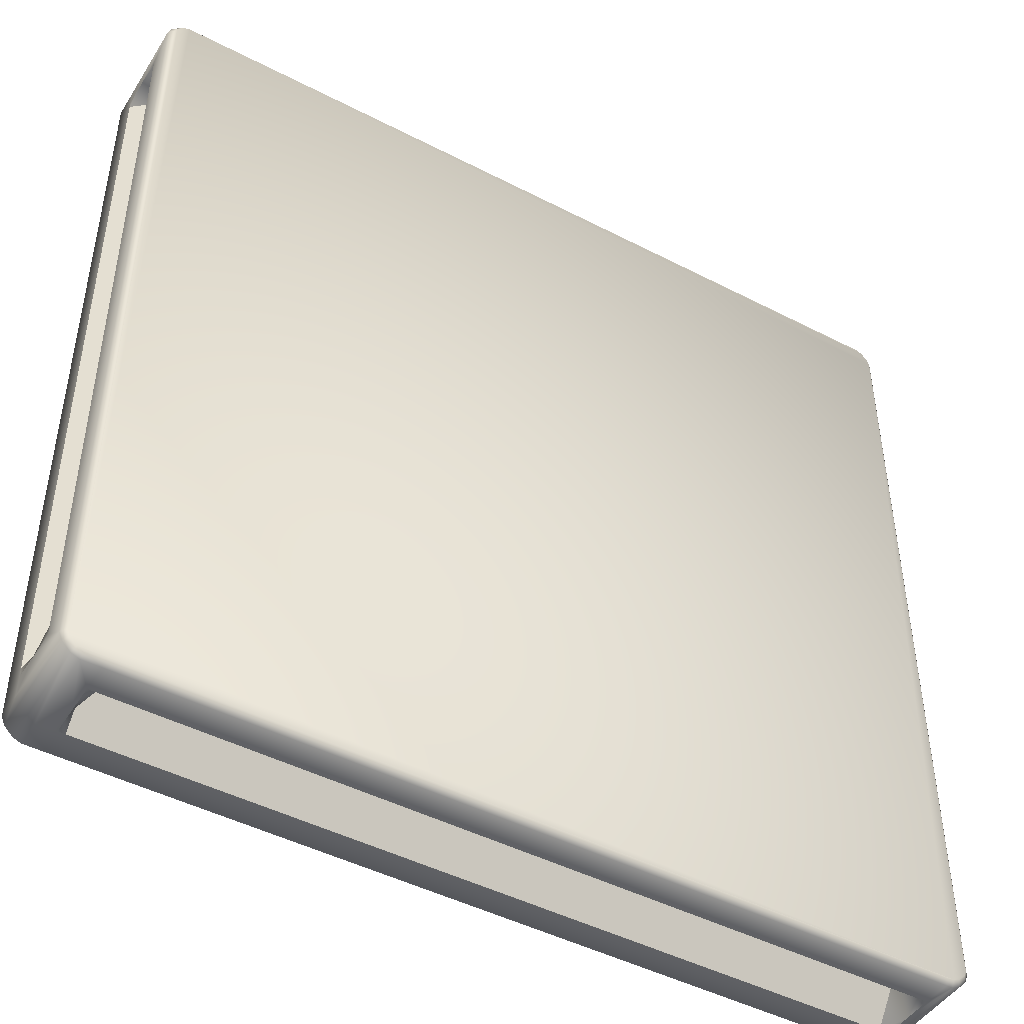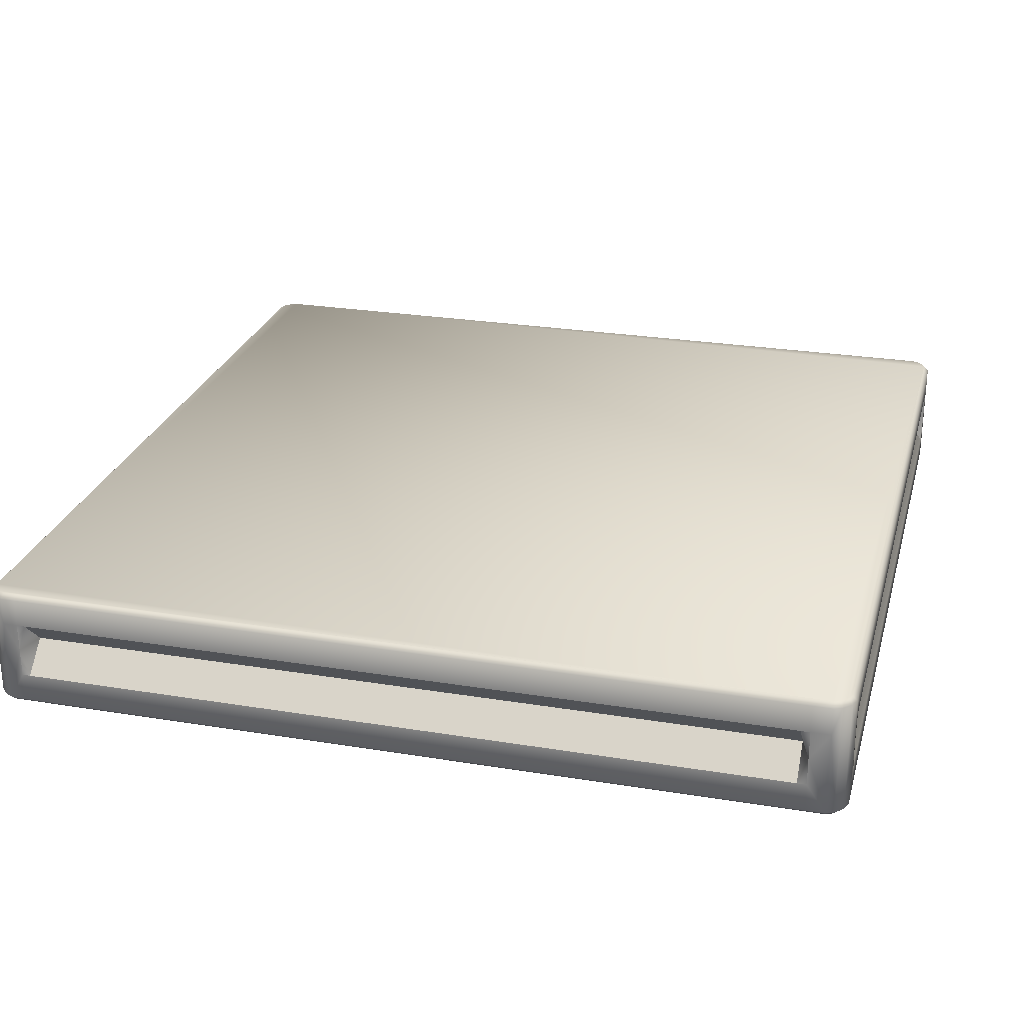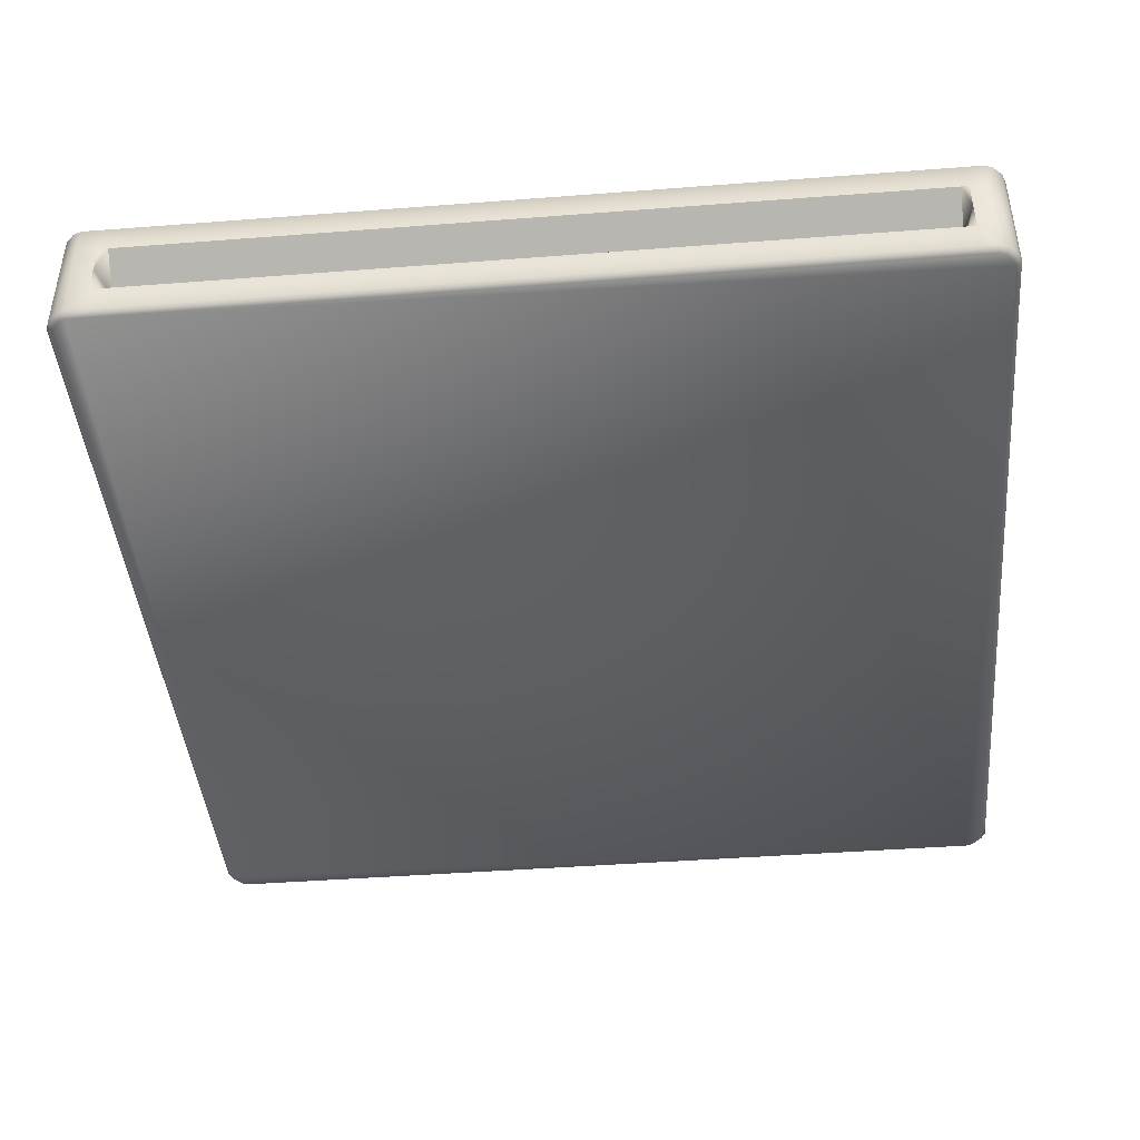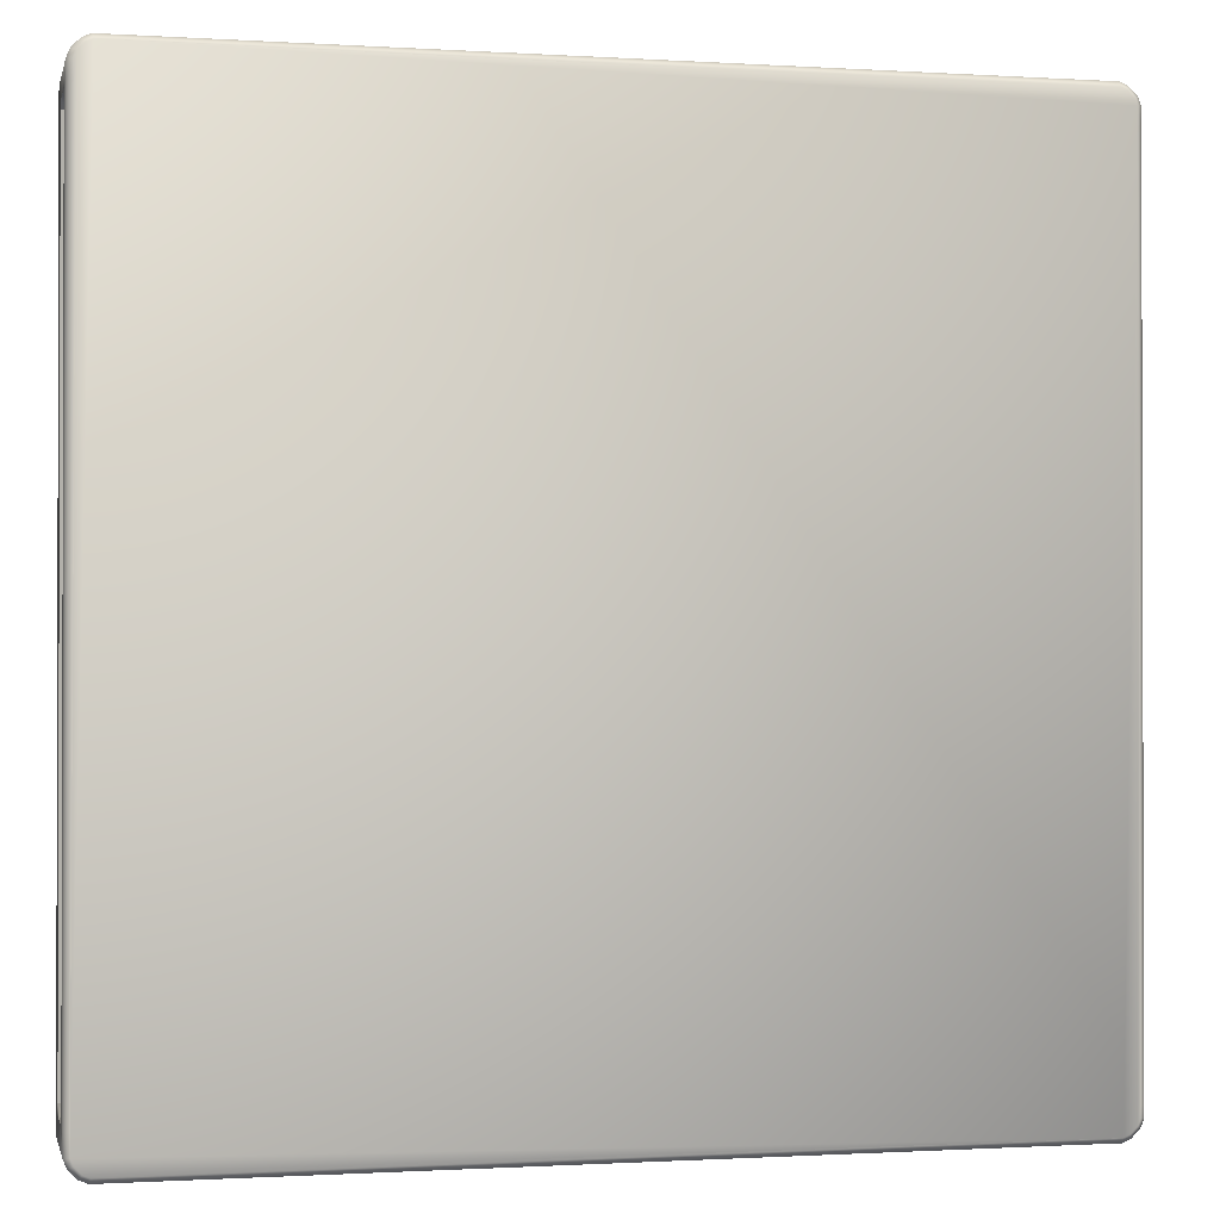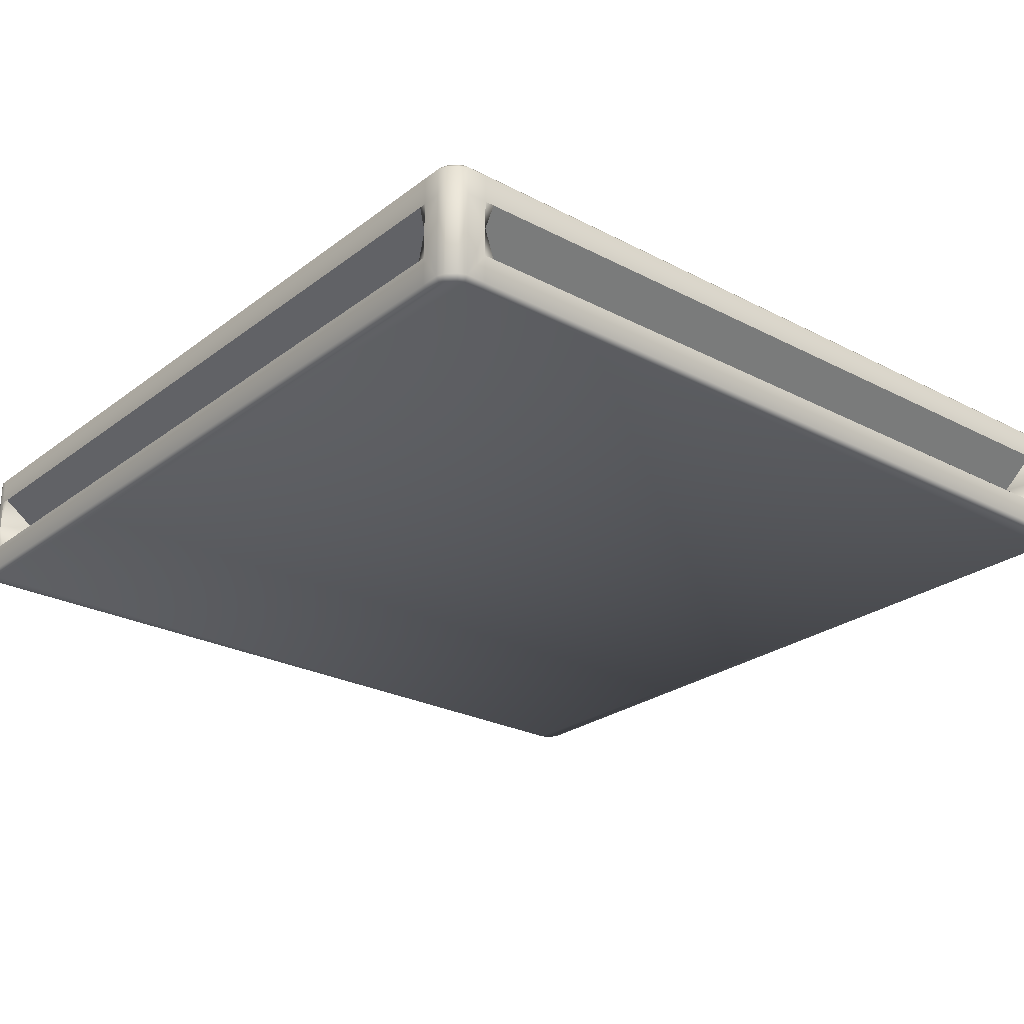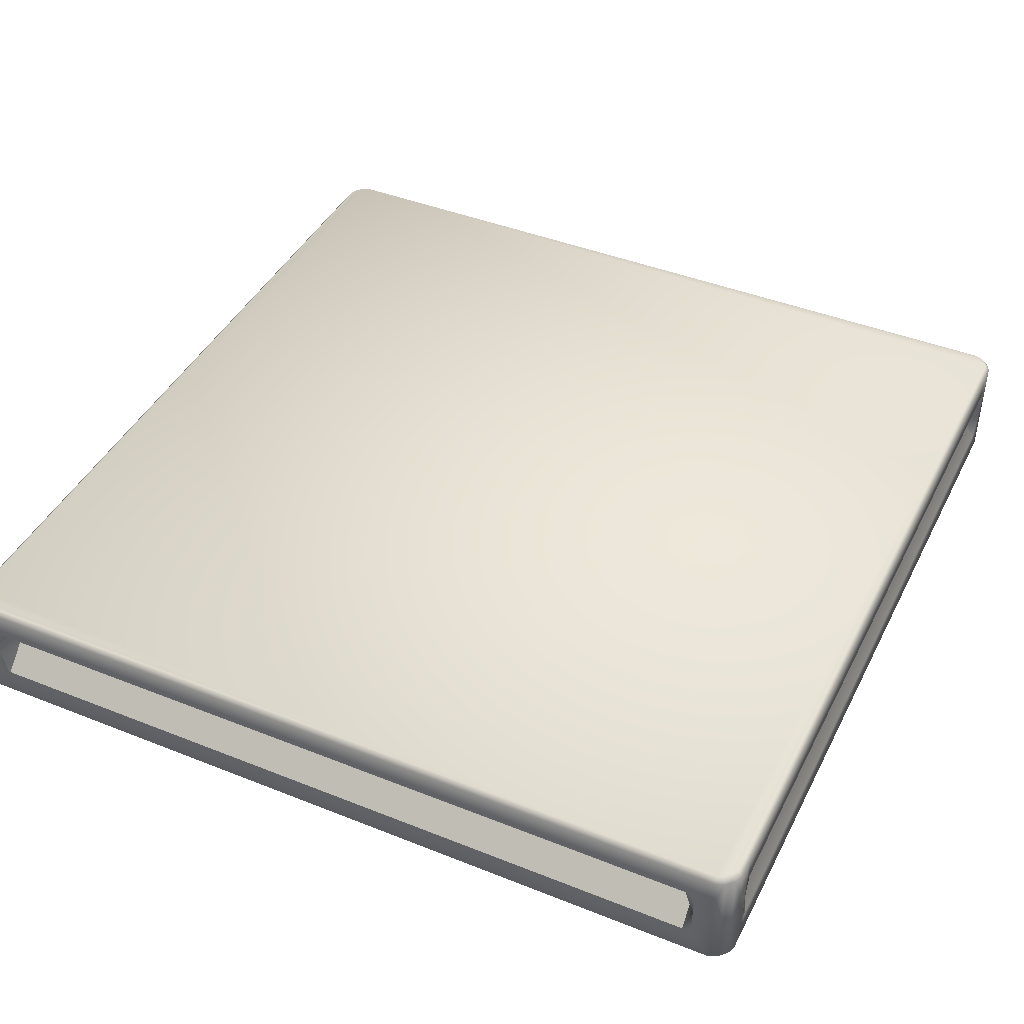
<metadata>
{"format":"obj","ext":"obj","renderer":"f3d","projection":"perspective","resolution":1024,"background":"white","views":[{"elev":-46.3,"azim":-30.6,"up":"+Z"},{"elev":26.0,"azim":14.6,"up":"+Y"},{"elev":-43.4,"azim":-84.8,"up":"+Y"},{"elev":-0.9,"azim":-13.1,"up":"+Z"},{"elev":-25.6,"azim":-129.9,"up":"+Y"},{"elev":42.8,"azim":25.4,"up":"+Y"}]}
</metadata>
<code>
v 2.849 0 -2.95
v 2.891 0 -2.932
v 2.937 0 -2.886
v 2.955 0 2.844
v 2.955 0 -2.768
v 2.955 0 2.727
v 2.955 0 -2.844
v 2.937 0 2.886
v 2.891 0 2.932
v -2.849 0 2.95
v 2.717 0 2.95
v -2.752 0 2.95
v 2.849 0 2.95
v -2.891 0 2.932
v -2.937 0 2.886
v -2.955 0 -2.844
v -2.955 0 2.729
v -2.955 0 -2.707
v -2.955 0 2.844
v -2.937 0 -2.886
v -2.891 0 -2.932
v -2.721 0 -2.95
v 2.804 0 -2.95
v -2.849 0 -2.95
v -2.955 0.8475 2.844
v -2.937 0.8475 2.886
v -2.891 0.8475 2.932
v 2.849 0.8475 2.95
v -2.752 0.8475 2.95
v 2.717 0.8475 2.95
v -2.849 0.8475 2.95
v 2.891 0.8475 2.932
v 2.937 0.8475 2.886
v 2.955 0.8475 -2.844
v 2.955 0.8475 2.727
v 2.955 0.8475 -2.768
v 2.955 0.8475 2.844
v 2.937 0.8475 -2.886
v 2.891 0.8475 -2.932
v -2.849 0.8475 -2.95
v 2.804 0.8475 -2.95
v -2.721 0.8475 -2.95
v 2.849 0.8475 -2.95
v -2.891 0.8475 -2.932
v -2.937 0.8475 -2.886
v -2.955 0.8475 -2.707
v -2.955 0.8475 2.729
v -2.955 0.8475 -2.844
v -2.856 0.03468 -2.984
v -2.856 0.6204 -2.984
v -2.727 0.424 -2.984
v -2.727 0.2276 -2.984
v 2.99 0.03468 -2.851
v 2.99 0.6204 -2.851
v 2.99 0.424 -2.775
v 2.99 0.2276 -2.775
v 2.911 0.03468 -2.962
v 2.911 0.8128 -2.962
v 2.967 0.8128 -2.906
v 2.967 0.03468 -2.906
v -2.911 0.03468 -2.962
v -2.967 0.03468 -2.906
v -2.967 0.8128 -2.906
v -2.911 0.8128 -2.962
v 2.967 0.03468 2.906
v 2.967 0.8128 2.906
v 2.911 0.8128 2.962
v 2.911 0.03468 2.962
v 2.856 0.6204 -2.984
v 2.856 0.8128 -2.984
v 2.856 0.03468 -2.984
v -2.856 0.8128 -2.984
v 2.99 0.03468 2.851
v 2.99 0.6204 2.851
v 2.99 0.8128 -2.851
v -2.99 0.03468 -2.851
v -2.99 0.6204 -2.851
v -2.99 0.8128 -2.851
v 2.856 0.6204 2.984
v 2.856 0.03468 2.984
v 2.99 0.03468 2.733
v 2.811 0.03468 -2.984
v -2.727 0.8128 -2.984
v 2.99 0.8128 -2.775
v 2.856 0.8128 2.984
v 2.99 0.8128 2.851
v 2.724 0.424 2.984
v 2.724 0.2276 2.984
v -2.99 0.03468 2.851
v -2.99 0.6204 2.851
v -2.99 0.424 2.735
v -2.99 0.2276 2.735
v -2.911 0.03468 2.962
v -2.911 0.8128 2.962
v -2.967 0.8128 2.906
v -2.967 0.03468 2.906
v -2.856 0.6204 2.984
v -2.856 0.8128 2.984
v -2.856 0.03468 2.984
v -2.99 0.8128 2.851
v -2.99 0.03468 -2.713
v -2.758 0.03468 2.984
v 2.724 0.8128 2.984
v -2.99 0.8128 2.735
v 2.811 0.6204 -2.984
v 2.99 0.6204 2.733
v 2.99 0.8128 2.733
v -2.758 0.6204 2.984
v -2.99 0.6204 -2.713
v -2.727 0.03468 -2.984
v -2.679 0.2276 -2.984
v 2.811 0.8128 -2.984
v -2.727 0.6204 -2.984
v 2.743 0.6204 -2.984
v 2.811 0.424 -2.984
v 2.743 0.424 -2.713
v 2.811 0.2276 -2.984
v 2.99 0.2276 2.733
v 2.99 0.03468 -2.775
v 2.99 0.6204 2.681
v 2.99 0.424 2.733
v 2.795 0.424 2.681
v 2.99 0.2276 -2.702
v 2.99 0.6204 -2.775
v -2.758 0.2276 2.984
v 2.724 0.03468 2.984
v -2.758 0.8128 2.984
v -2.701 0.6204 2.984
v -2.758 0.424 2.984
v -2.701 0.424 2.786
v 2.661 0.2276 2.984
v 2.724 0.6204 2.984
v -2.99 0.2276 -2.713
v -2.99 0.03468 2.735
v -2.99 0.8128 -2.713
v -2.99 0.6204 -2.648
v -2.99 0.424 -2.713
v -2.744 0.424 -2.648
v -2.99 0.2276 2.685
v -2.99 0.6204 2.735
v -2.679 0.424 -2.713
v 2.795 0.424 -2.702
v 2.661 0.424 2.786
v -2.744 0.424 2.685
v -2.99 0.6204 2.685
v -2.99 0.2276 -2.648
v 2.661 0.6204 2.984
v -2.701 0.2276 2.984
v 2.99 0.6204 -2.702
v 2.99 0.2276 2.681
v -2.679 0.6204 -2.984
v 2.743 0.2276 -2.984
f 1 2 3
f 1 3 4
f 5 6 3
f 5 3 7
f 3 6 4
f 4 8 9
f 4 9 10
f 11 12 9
f 11 9 13
f 9 12 10
f 10 14 15
f 10 15 16
f 17 18 15
f 17 15 19
f 15 18 16
f 10 16 1
f 10 1 4
f 16 20 21
f 16 21 1
f 21 22 23
f 21 23 1
f 24 22 21
f 25 26 27
f 25 27 28
f 29 30 27
f 29 27 31
f 27 30 28
f 28 32 33
f 28 33 34
f 35 36 33
f 35 33 37
f 33 36 34
f 34 38 39
f 34 39 40
f 41 42 39
f 41 39 43
f 39 42 40
f 34 40 25
f 34 25 28
f 40 44 45
f 40 45 25
f 45 46 47
f 45 47 25
f 48 46 45
f 49 50 51
f 49 51 52
f 53 54 55
f 53 55 56
f 57 58 59
f 57 59 60
f 61 62 63
f 61 63 64
f 65 66 67
f 65 67 68
f 69 70 58
f 69 58 57
f 71 69 57
f 50 49 61
f 50 61 64
f 72 50 64
f 65 73 74
f 65 74 66
f 54 53 59
f 54 59 75
f 60 59 53
f 62 76 77
f 62 77 63
f 63 77 78
f 68 67 79
f 68 79 80
f 4 6 81
f 4 81 73
f 1 23 82
f 1 82 71
f 40 42 83
f 40 83 72
f 34 36 84
f 34 84 75
f 61 21 20
f 61 20 62
f 60 3 2
f 60 2 57
f 68 9 8
f 68 8 65
f 63 45 44
f 63 44 64
f 58 39 38
f 58 38 59
f 66 33 32
f 66 32 67
f 49 24 21
f 49 21 61
f 57 2 1
f 57 1 71
f 65 8 4
f 65 4 73
f 64 44 40
f 64 40 72
f 59 38 34
f 59 34 75
f 67 32 28
f 67 28 85
f 62 20 16
f 62 16 76
f 53 7 3
f 53 3 60
f 80 13 9
f 80 9 68
f 78 48 45
f 78 45 63
f 70 43 39
f 70 39 58
f 86 37 33
f 86 33 66
f 80 79 87
f 80 87 88
f 89 90 91
f 89 91 92
f 93 94 95
f 93 95 96
f 97 98 94
f 97 94 93
f 99 97 93
f 90 89 95
f 90 95 100
f 96 95 89
f 16 18 101
f 16 101 76
f 10 12 102
f 10 102 99
f 28 30 103
f 28 103 85
f 25 47 104
f 25 104 100
f 96 15 14
f 96 14 93
f 94 27 26
f 94 26 95
f 93 14 10
f 93 10 99
f 95 26 25
f 95 25 100
f 89 19 15
f 89 15 96
f 98 31 27
f 98 27 94
f 69 105 70
f 74 106 107
f 74 107 86
f 97 108 98
f 77 109 78
f 110 52 111
f 110 22 24
f 110 24 49
f 42 41 112
f 42 112 83
f 83 113 72
f 113 51 50
f 23 22 110
f 23 110 82
f 112 105 114
f 114 105 115
f 114 115 116
f 82 117 71
f 112 41 43
f 112 43 70
f 81 118 73
f 6 5 119
f 6 119 81
f 107 35 37
f 107 37 86
f 107 106 120
f 120 106 121
f 120 121 122
f 119 56 123
f 36 35 107
f 36 107 84
f 119 5 7
f 119 7 53
f 84 124 75
f 124 55 54
f 102 125 99
f 12 11 126
f 12 126 102
f 127 29 31
f 127 31 98
f 127 108 128
f 128 108 129
f 128 129 130
f 126 88 131
f 30 29 127
f 30 127 103
f 126 11 13
f 126 13 80
f 103 132 79
f 103 79 85
f 132 87 79
f 101 133 76
f 18 17 134
f 18 134 101
f 135 46 48
f 135 48 78
f 135 109 136
f 136 109 137
f 136 137 138
f 134 92 139
f 47 46 135
f 47 135 104
f 134 17 19
f 134 19 89
f 104 140 100
f 140 91 90
f 51 141 111
f 51 111 52
f 55 142 123
f 55 123 56
f 87 143 131
f 87 131 88
f 91 144 139
f 91 139 92
f 136 138 144
f 136 144 145
f 146 138 137
f 146 137 133
f 139 144 138
f 139 138 146
f 145 144 91
f 145 91 140
f 128 130 143
f 128 143 147
f 148 130 129
f 148 129 125
f 131 143 130
f 131 130 148
f 147 143 87
f 147 87 132
f 120 122 142
f 120 142 149
f 150 122 121
f 150 121 118
f 123 142 122
f 123 122 150
f 149 142 55
f 149 55 124
f 114 116 141
f 114 141 151
f 152 116 115
f 152 115 117
f 111 141 116
f 111 116 152
f 151 141 51
f 151 51 113
f 69 115 105
f 84 149 124
f 119 123 150
f 119 150 81
f 112 114 151
f 112 151 83
f 82 152 117
f 107 120 149
f 107 149 84
f 81 150 118
f 74 121 106
f 126 131 148
f 126 148 102
f 103 147 132
f 127 128 147
f 127 147 103
f 97 129 108
f 134 139 146
f 134 146 101
f 104 145 140
f 102 148 125
f 77 137 109
f 83 151 113
f 110 111 152
f 110 152 82
f 101 146 133
f 135 136 145
f 135 145 104
f 53 56 119
f 75 124 54
f 70 105 112
f 71 117 115
f 71 115 69
f 66 74 86
f 79 67 85
f 80 88 126
f 73 118 121
f 73 121 74
f 100 140 90
f 99 125 129
f 99 129 97
f 89 92 134
f 98 108 127
f 78 109 135
f 72 113 50
f 49 52 110
f 76 133 137
f 76 137 77

</code>
